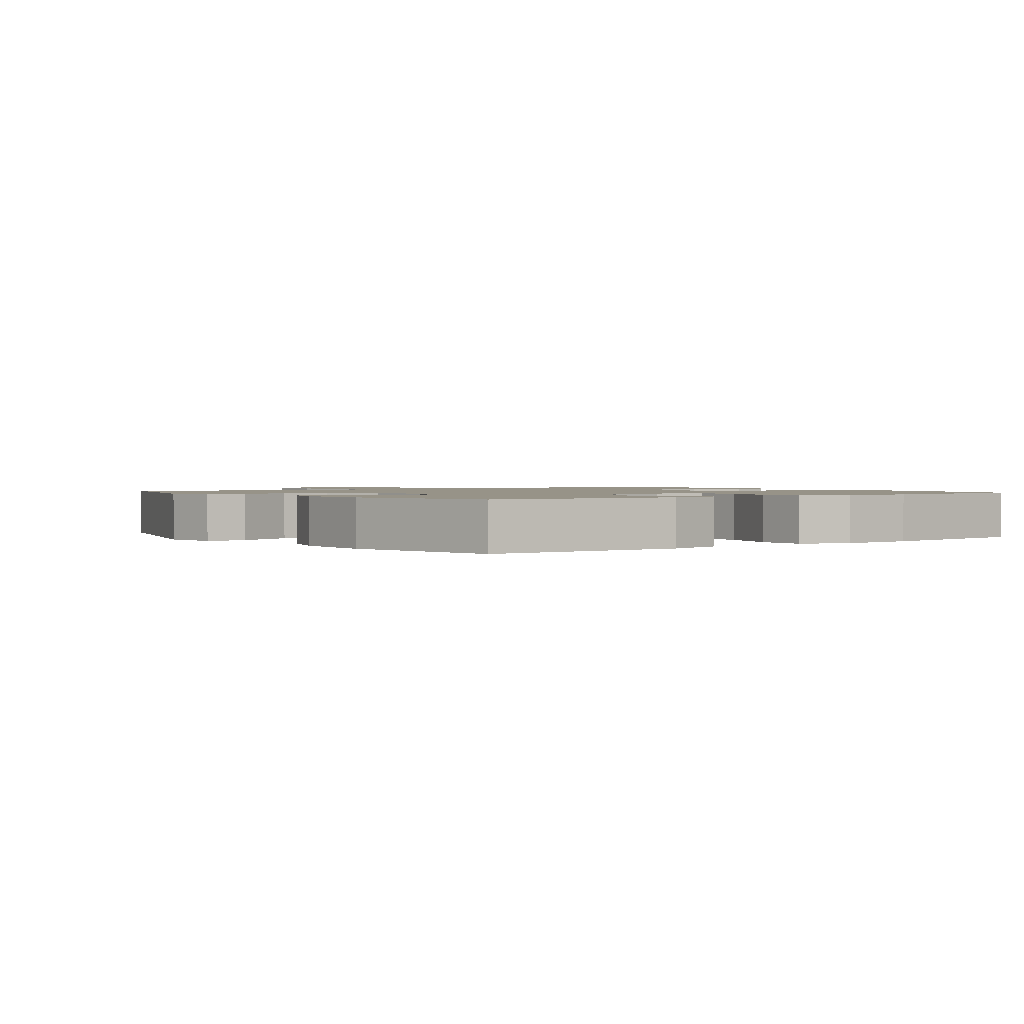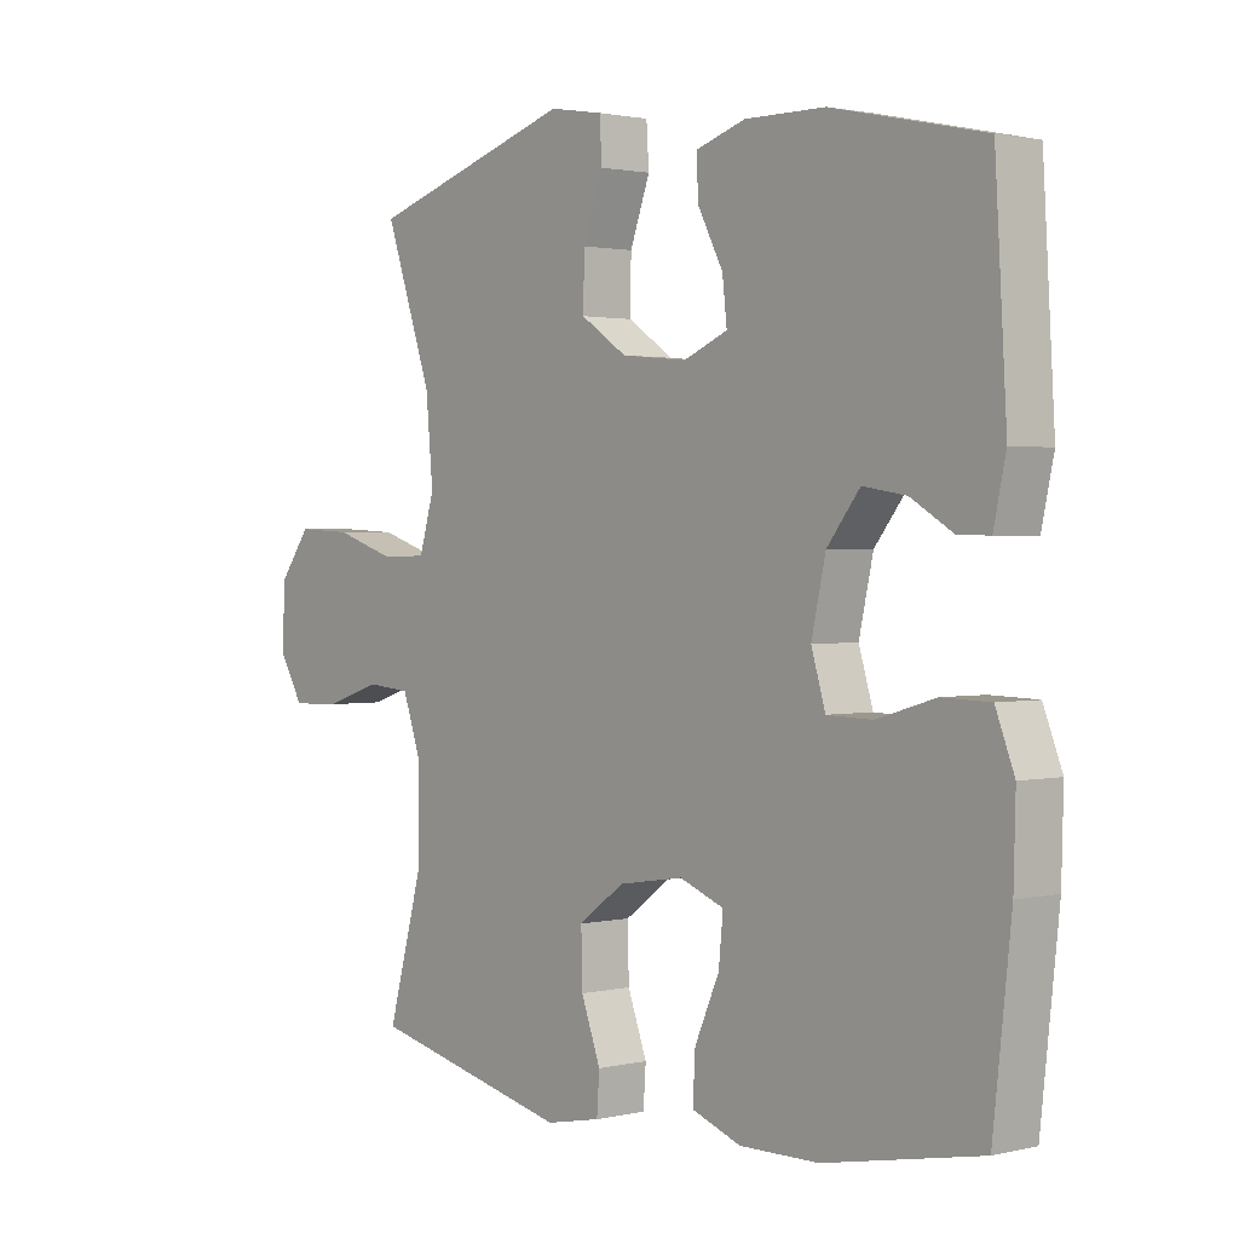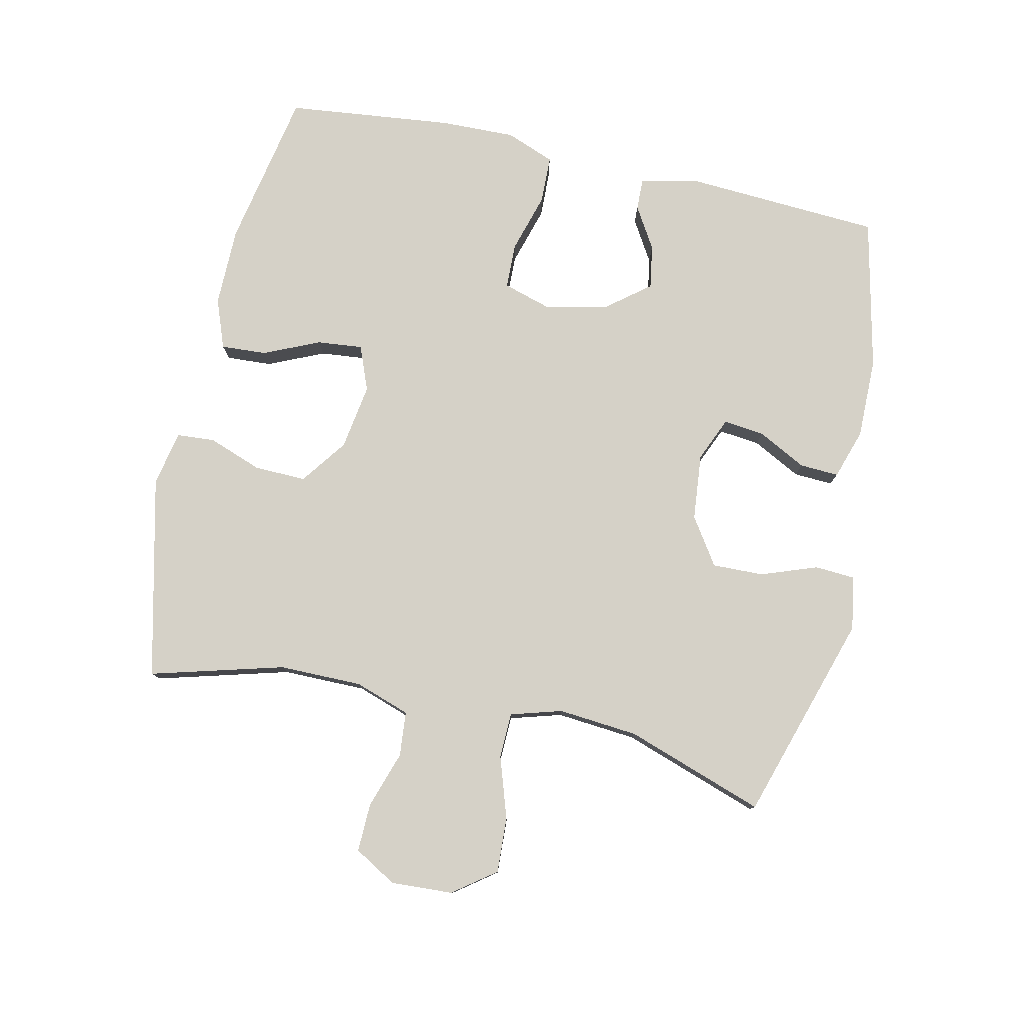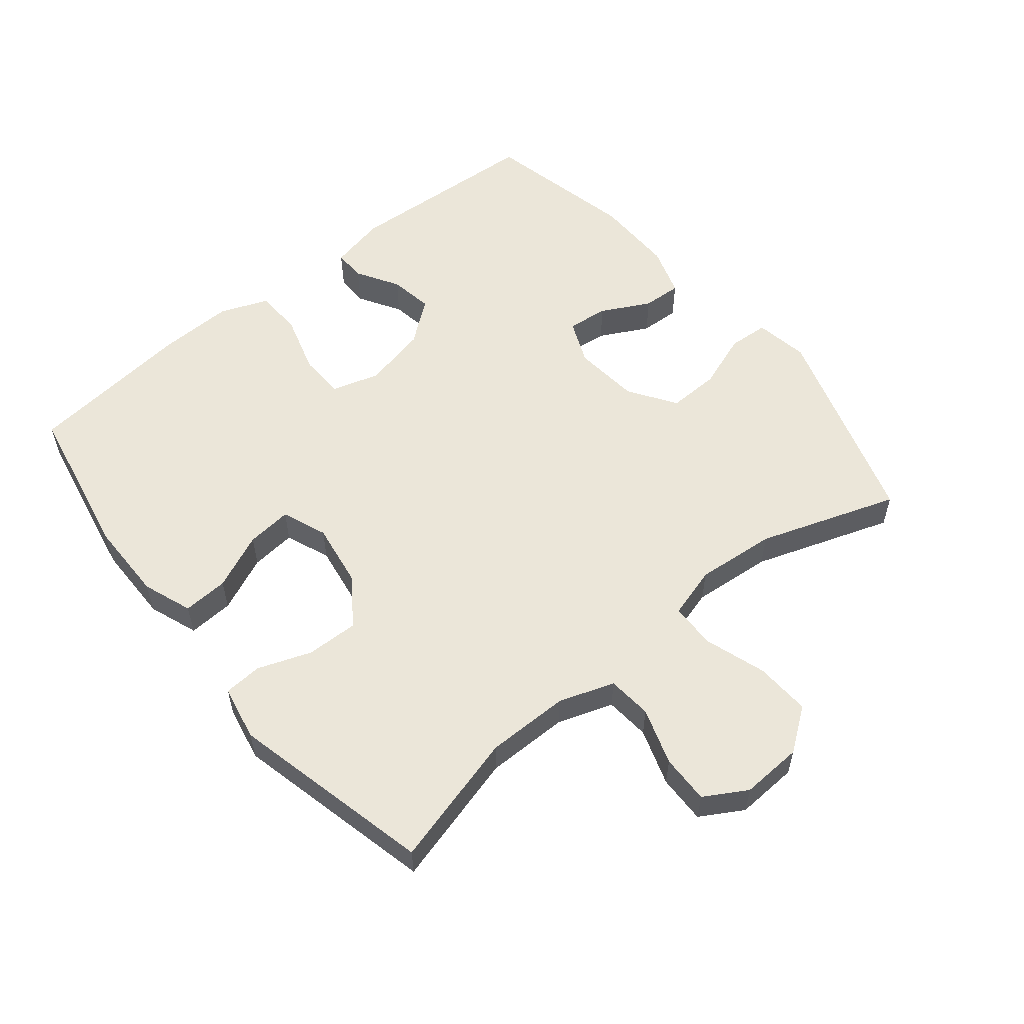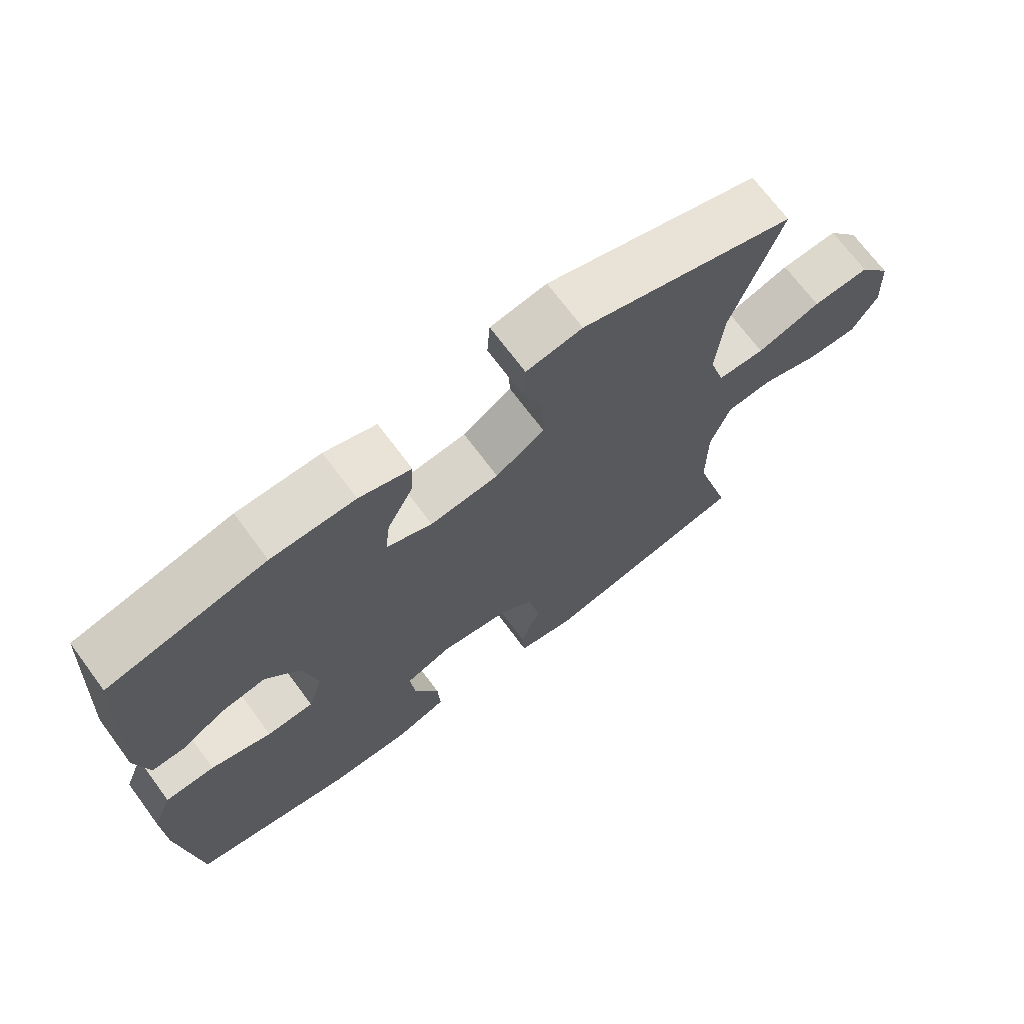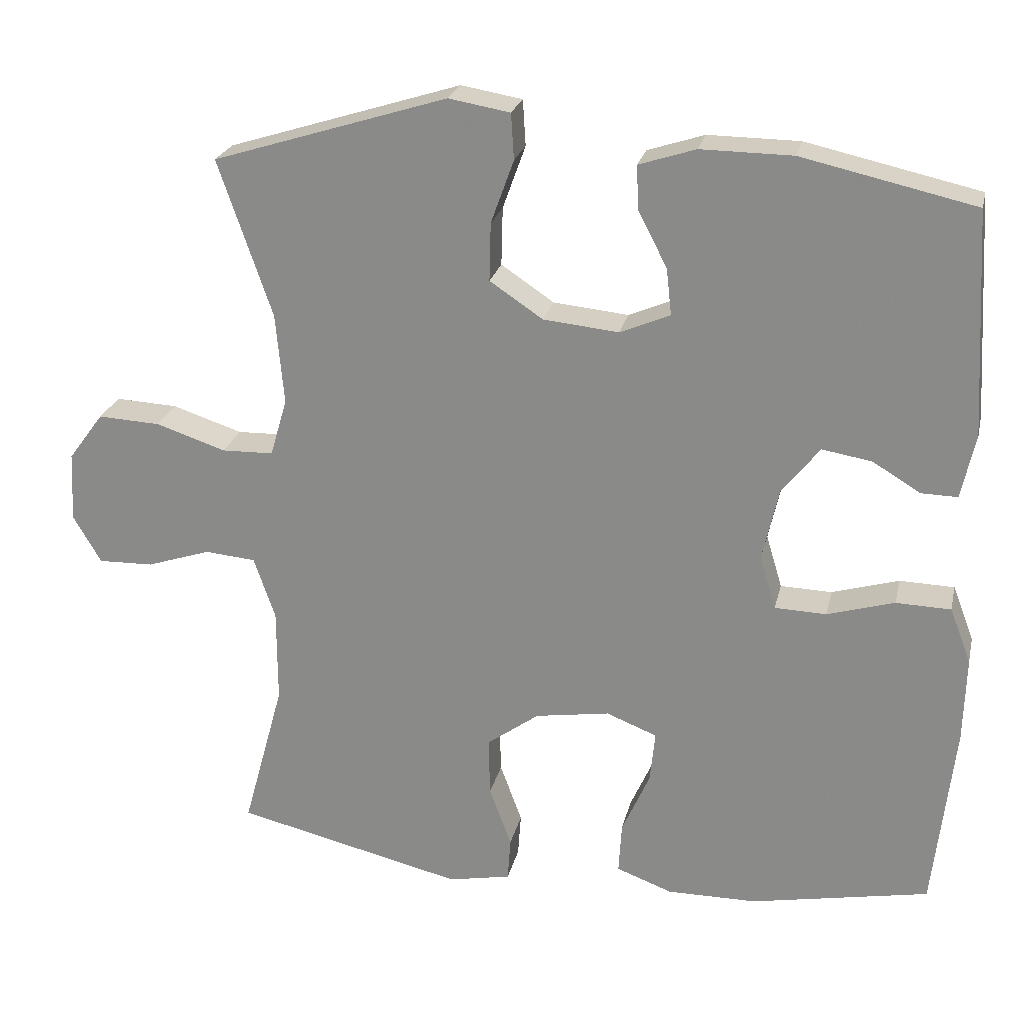
<metadata>
{"format":"obj","ext":"obj","renderer":"f3d","projection":"perspective","resolution":1024,"background":"white","views":[{"elev":1.4,"azim":53.5,"up":"+Y"},{"elev":1.6,"azim":49.7,"up":"+Z"},{"elev":79.0,"azim":-77.6,"up":"+Y"},{"elev":56.2,"azim":-129.2,"up":"+Y"},{"elev":70.4,"azim":143.4,"up":"+Z"},{"elev":24.0,"azim":12.7,"up":"+Z"}]}
</metadata>
<code>
v -0.5 0.07 0.5
v -0.182 0.07 0.6
v -0.099 0.07 0.586
v -0.095 0.07 0.524
v -0.126 0.07 0.438
v -0.128 0.07 0.359
v -0.056 0.07 0.311
v 0.046 0.07 0.301
v 0.114 0.07 0.33
v 0.107 0.07 0.393
v 0.068 0.07 0.468
v 0.065 0.07 0.528
v 0.142 0.07 0.553
v 0.266 0.07 0.552
v 0.5 0.07 0.5
v 0.518 0.07 0.196
v 0.499 0.07 0.109
v 0.45 0.07 0.11
v 0.385 0.07 0.149
v 0.318 0.07 0.16
v 0.267 0.07 0.095
v 0.245 0.07 -0.004
v 0.267 0.07 -0.077
v 0.337 0.07 -0.079
v 0.428 0.07 -0.052
v 0.502 0.07 -0.054
v 0.531 0.07 -0.129
v 0.528 0.07 -0.245
v 0.5 0.07 -0.5
v 0.258 0.07 -0.547
v 0.136 0.07 -0.548
v 0.06 0.07 -0.52
v 0.064 0.07 -0.45
v 0.102 0.07 -0.364
v 0.109 0.07 -0.294
v 0.04 0.07 -0.267
v -0.061 0.07 -0.283
v -0.132 0.07 -0.335
v -0.13 0.07 -0.415
v -0.1 0.07 -0.497
v -0.104 0.07 -0.556
v -0.189 0.07 -0.573
v -0.5 0.07 -0.5
v -0.444 0.07 -0.295
v -0.444 0.07 -0.167
v -0.473 0.07 -0.082
v -0.542 0.07 -0.076
v -0.629 0.07 -0.105
v -0.704 0.07 -0.107
v -0.742 0.07 -0.042
v -0.737 0.07 0.053
v -0.689 0.07 0.118
v -0.604 0.07 0.114
v -0.509 0.07 0.083
v -0.439 0.07 0.085
v -0.416 0.07 0.164
v -0.427 0.07 0.287
v -0.5 0 0.5
v -0.182 0 0.6
v -0.099 0 0.586
v -0.095 0 0.524
v -0.126 0 0.438
v -0.128 0 0.359
v -0.056 0 0.311
v 0.046 0 0.301
v 0.114 0 0.33
v 0.107 0 0.393
v 0.068 0 0.468
v 0.065 0 0.528
v 0.142 0 0.553
v 0.266 0 0.552
v 0.5 0 0.5
v 0.518 0 0.196
v 0.499 0 0.109
v 0.45 0 0.11
v 0.385 0 0.149
v 0.318 0 0.16
v 0.267 0 0.095
v 0.245 0 -0.004
v 0.267 0 -0.077
v 0.337 0 -0.079
v 0.428 0 -0.052
v 0.502 0 -0.054
v 0.531 0 -0.129
v 0.528 0 -0.245
v 0.5 0 -0.5
v 0.258 0 -0.547
v 0.136 0 -0.548
v 0.06 0 -0.52
v 0.064 0 -0.45
v 0.102 0 -0.364
v 0.109 0 -0.294
v 0.04 0 -0.267
v -0.061 0 -0.283
v -0.132 0 -0.335
v -0.13 0 -0.415
v -0.1 0 -0.497
v -0.104 0 -0.556
v -0.189 0 -0.573
v -0.5 0 -0.5
v -0.444 0 -0.295
v -0.444 0 -0.167
v -0.473 0 -0.082
v -0.542 0 -0.076
v -0.629 0 -0.105
v -0.704 0 -0.107
v -0.742 0 -0.042
v -0.737 0 0.053
v -0.689 0 0.118
v -0.604 0 0.114
v -0.509 0 0.083
v -0.439 0 0.085
v -0.416 0 0.164
v -0.427 0 0.287
f 51 52 53 54
f 51 54 55
f 50 51 55
f 47 48 49 50
f 46 47 50 55
f 45 46 55 56
f 41 42 43 44
f 39 40 41 44
f 38 39 44 45
f 37 38 45 56
f 31 32 33 34
f 31 34 35
f 30 31 35
f 29 30 35
f 28 29 35
f 27 28 35 36
f 24 25 26 27
f 23 24 27 36
f 16 17 18 19
f 16 19 20
f 15 16 20
f 14 15 20 21
f 10 11 12 13
f 9 10 13 14
f 2 3 4 5
f 57 1 2 5
f 57 5 6
f 56 57 6 7
f 37 56 7 8
f 22 23 36 37
f 22 37 8 9
f 9 14 21 22
f 111 110 109 108
f 112 111 108
f 112 108 107
f 107 106 105 104
f 112 107 104 103
f 113 112 103 102
f 101 100 99 98
f 101 98 97 96
f 102 101 96 95
f 113 102 95 94
f 91 90 89 88
f 92 91 88
f 92 88 87
f 92 87 86
f 92 86 85
f 93 92 85 84
f 84 83 82 81
f 93 84 81 80
f 76 75 74 73
f 77 76 73
f 77 73 72
f 78 77 72 71
f 70 69 68 67
f 71 70 67 66
f 62 61 60 59
f 62 59 58 114
f 63 62 114
f 64 63 114 113
f 65 64 113 94
f 94 93 80 79
f 66 65 94 79
f 79 78 71 66
f 1 58 59 2
f 2 59 60 3
f 3 60 61 4
f 4 61 62 5
f 5 62 63 6
f 6 63 64 7
f 7 64 65 8
f 8 65 66 9
f 9 66 67 10
f 10 67 68 11
f 11 68 69 12
f 12 69 70 13
f 13 70 71 14
f 14 71 72 15
f 15 72 73 16
f 16 73 74 17
f 17 74 75 18
f 18 75 76 19
f 19 76 77 20
f 20 77 78 21
f 21 78 79 22
f 22 79 80 23
f 23 80 81 24
f 24 81 82 25
f 25 82 83 26
f 26 83 84 27
f 27 84 85 28
f 28 85 86 29
f 29 86 87 30
f 30 87 88 31
f 31 88 89 32
f 32 89 90 33
f 33 90 91 34
f 34 91 92 35
f 35 92 93 36
f 36 93 94 37
f 37 94 95 38
f 38 95 96 39
f 39 96 97 40
f 40 97 98 41
f 41 98 99 42
f 42 99 100 43
f 43 100 101 44
f 44 101 102 45
f 45 102 103 46
f 46 103 104 47
f 47 104 105 48
f 48 105 106 49
f 49 106 107 50
f 50 107 108 51
f 51 108 109 52
f 52 109 110 53
f 53 110 111 54
f 54 111 112 55
f 55 112 113 56
f 56 113 114 57
f 57 114 58 1

</code>
